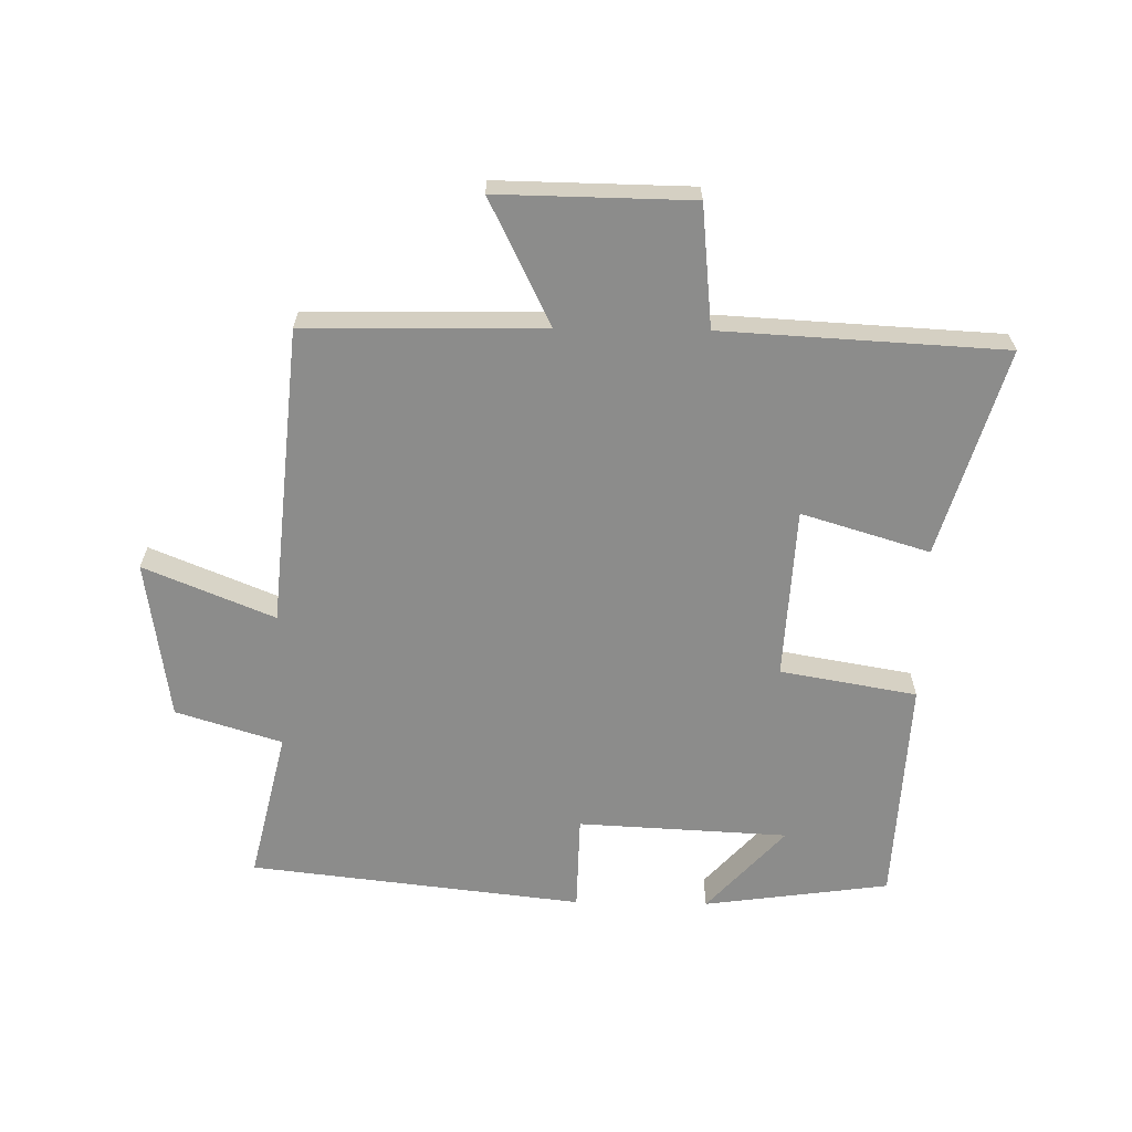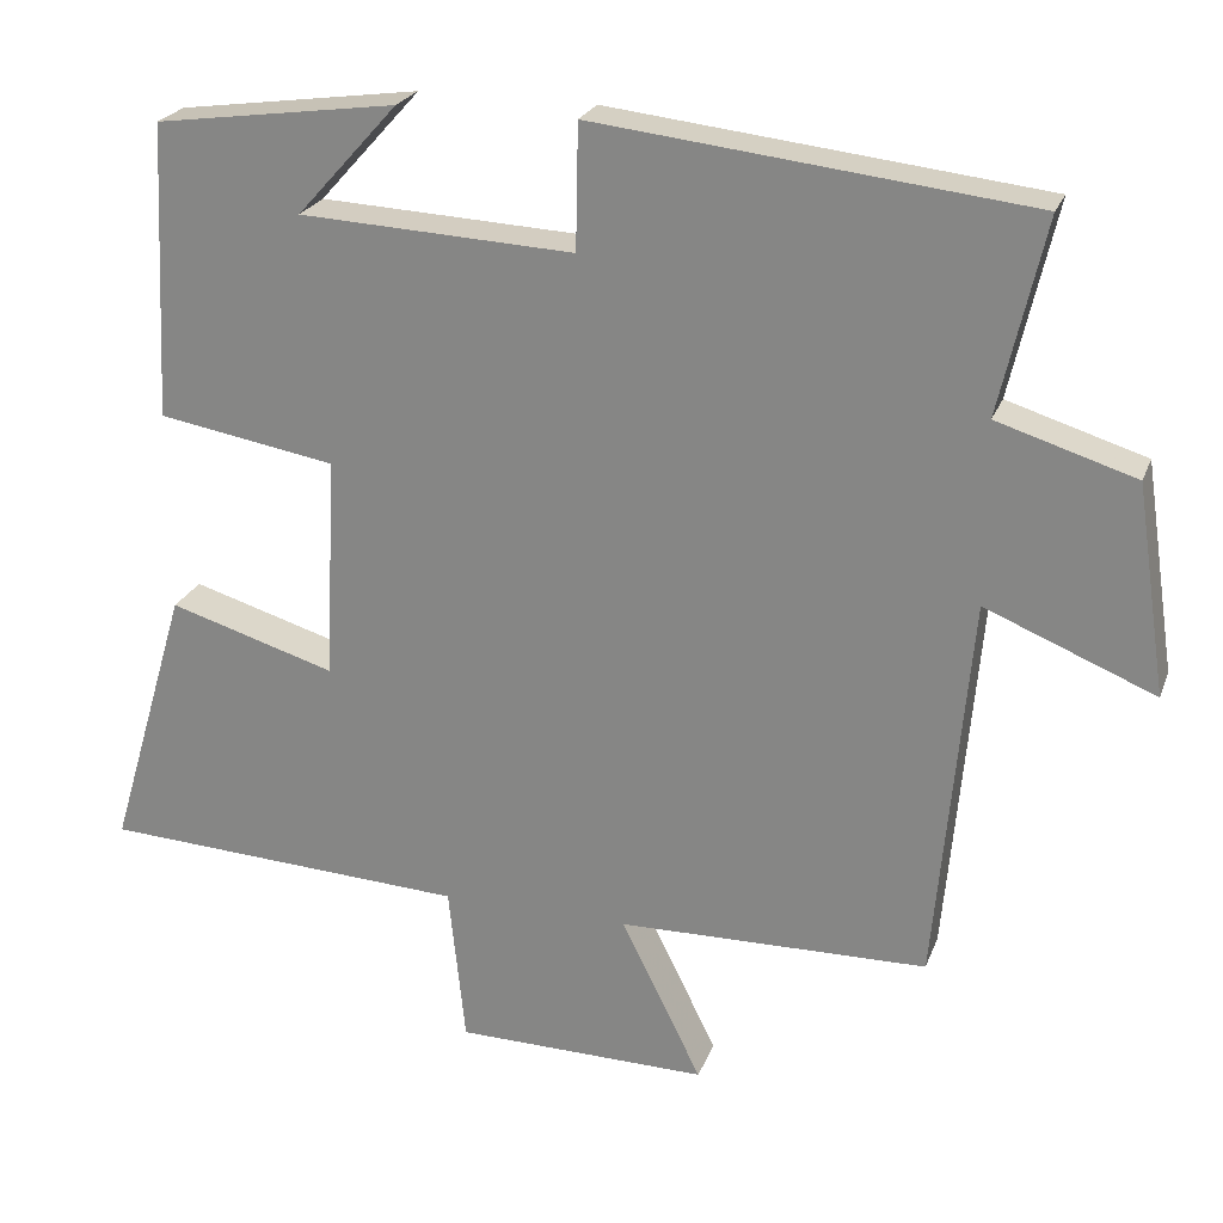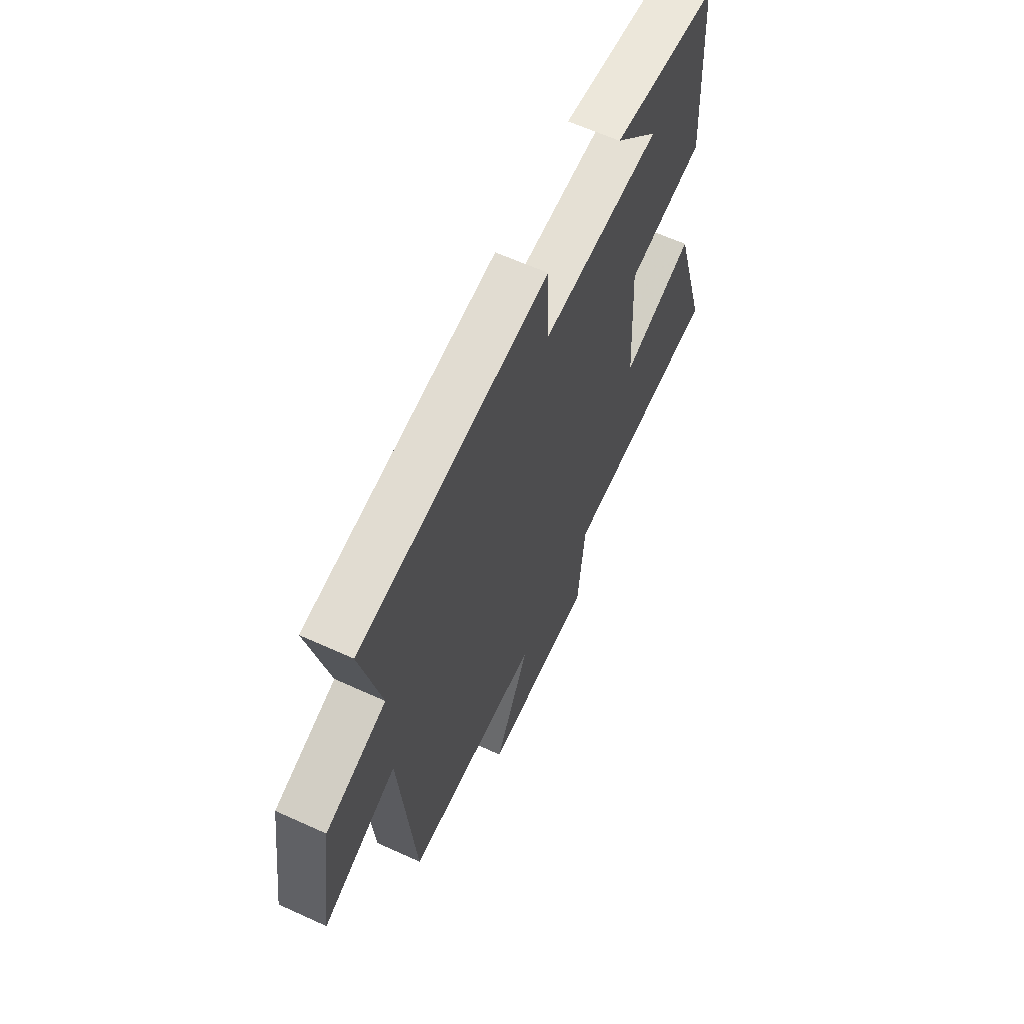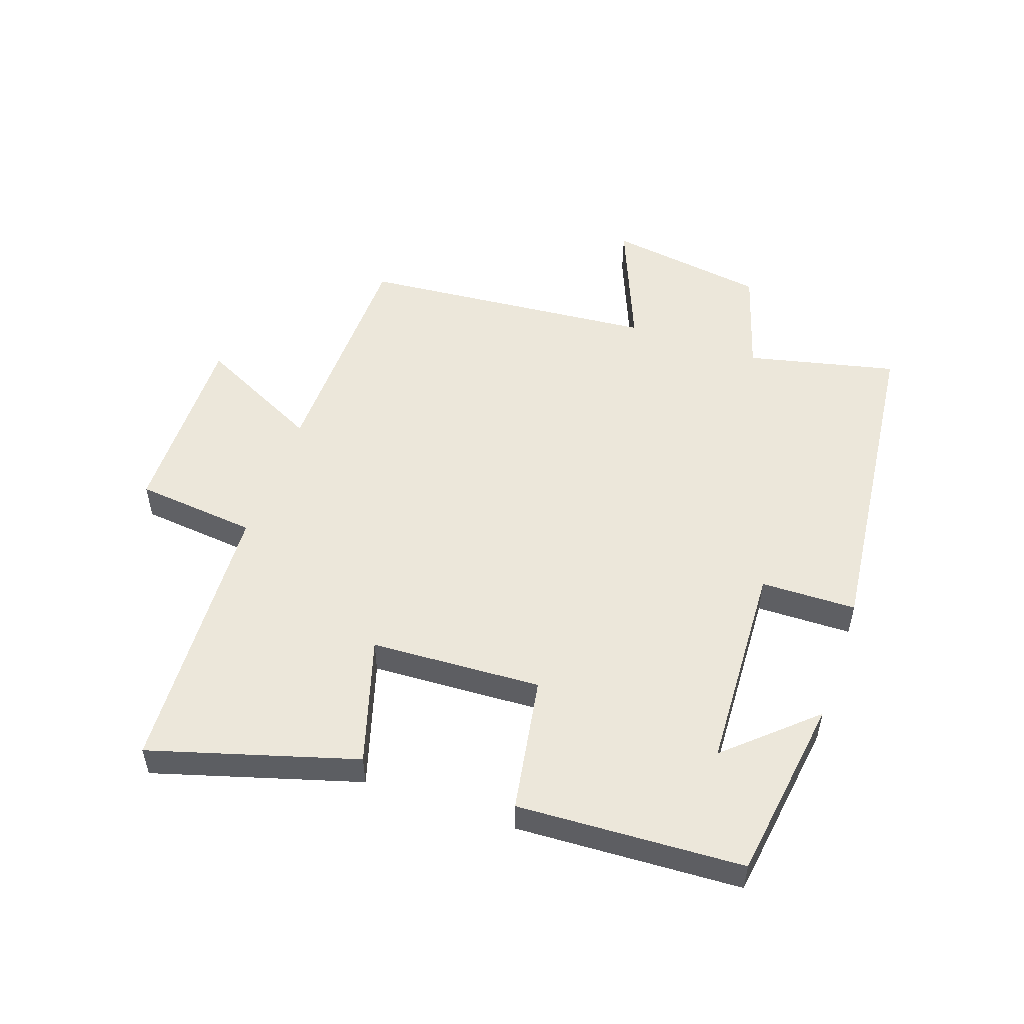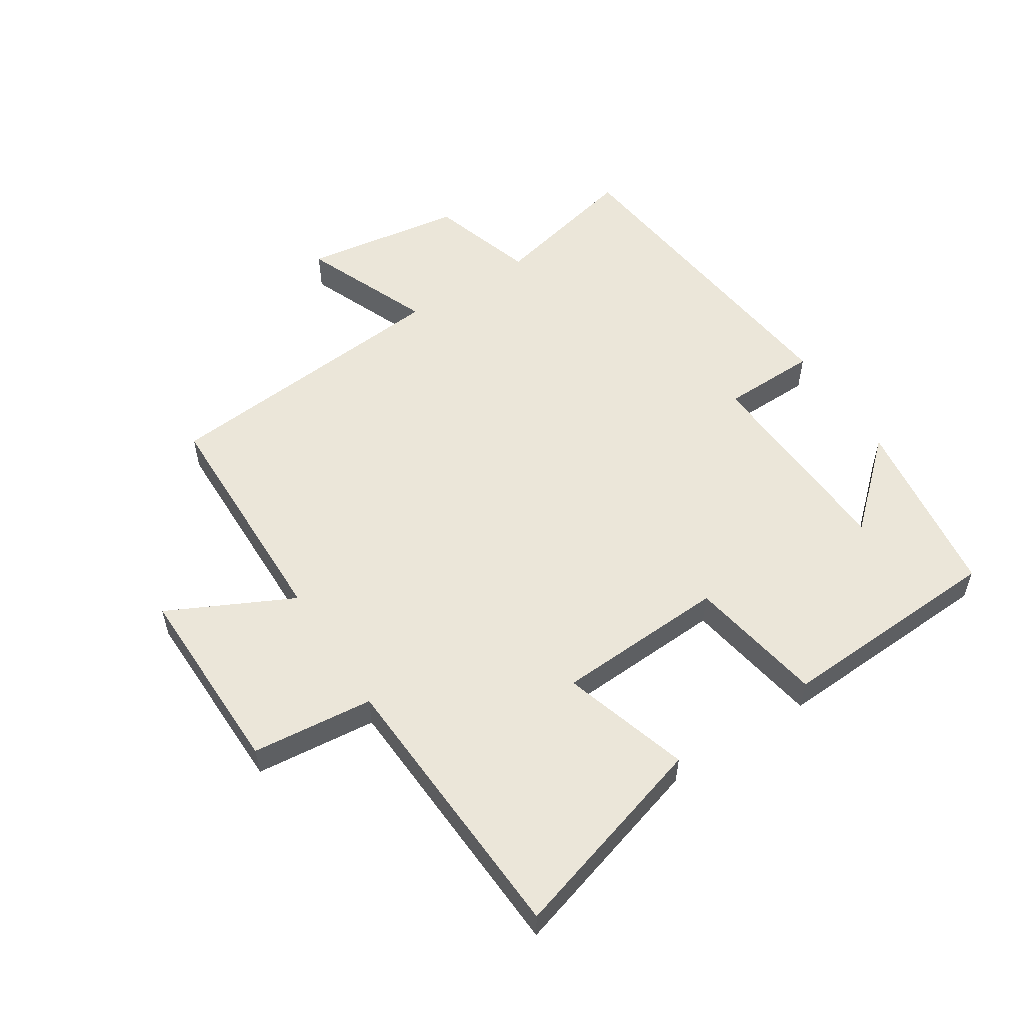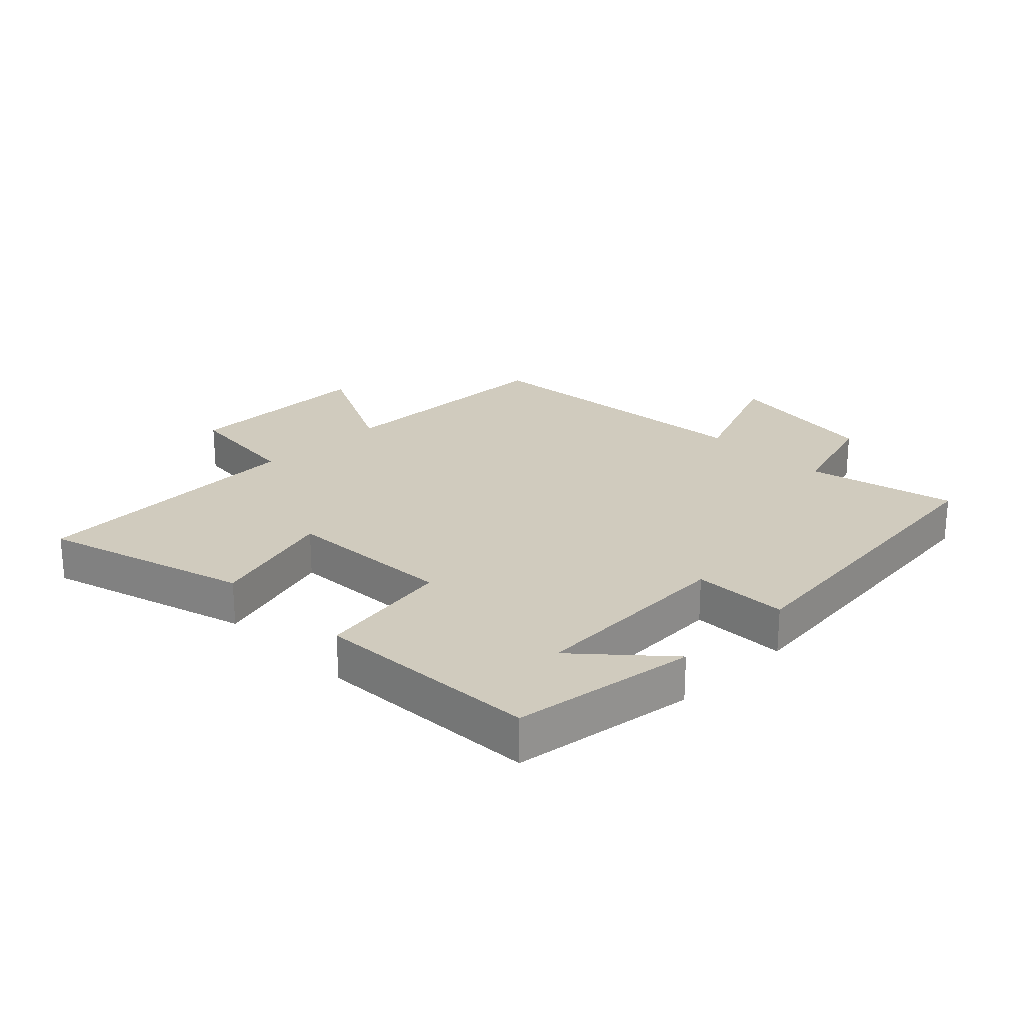
<metadata>
{"format":"obj","ext":"obj","renderer":"f3d","projection":"perspective","resolution":1024,"background":"white","views":[{"elev":-64.1,"azim":179.0,"up":"+Y"},{"elev":23.6,"azim":17.6,"up":"+Z"},{"elev":62.4,"azim":114.8,"up":"+Z"},{"elev":52.5,"azim":-70.8,"up":"+Y"},{"elev":55.3,"azim":-122.9,"up":"+Y"},{"elev":23.6,"azim":-44.6,"up":"+Y"}]}
</metadata>
<code>
v -0.597 0.07 -0.477
v -0.5 0.07 -0.149
v -0.297 0.07 -0.21
v -0.283 0.07 0.062
v -0.5 0.07 0.099
v -0.482 0.07 0.459
v -0.187 0.07 0.5
v -0.31 0.07 0.364
v 0.024 0.07 0.348
v 0.027 0.07 0.5
v 0.555 0.07 0.441
v 0.5 0.07 0.203
v 0.668 0.07 0.151
v 0.706 0.07 -0.103
v 0.5 0.07 -0.019
v 0.458 0.07 -0.493
v 0.081 0.07 -0.5
v 0.179 0.07 -0.698
v -0.129 0.07 -0.694
v -0.149 0.07 -0.5
v -0.597 0 -0.477
v -0.5 0 -0.149
v -0.297 0 -0.21
v -0.283 0 0.062
v -0.5 0 0.099
v -0.482 0 0.459
v -0.187 0 0.5
v -0.31 0 0.364
v 0.024 0 0.348
v 0.027 0 0.5
v 0.555 0 0.441
v 0.5 0 0.203
v 0.668 0 0.151
v 0.706 0 -0.103
v 0.5 0 -0.019
v 0.458 0 -0.493
v 0.081 0 -0.5
v 0.179 0 -0.698
v -0.129 0 -0.694
v -0.149 0 -0.5
f 17 18 19 20
f 17 20 1
f 16 17 1
f 15 16 1
f 12 13 14 15
f 12 15 1
f 9 10 11 12
f 8 9 12
f 6 7 8
f 4 5 6 8
f 4 8 12
f 3 4 12
f 1 2 3
f 1 3 12
f 40 39 38 37
f 21 40 37
f 21 37 36
f 21 36 35
f 35 34 33 32
f 21 35 32
f 32 31 30 29
f 32 29 28
f 28 27 26
f 28 26 25 24
f 32 28 24
f 32 24 23
f 23 22 21
f 32 23 21
f 1 21 22 2
f 2 22 23 3
f 3 23 24 4
f 4 24 25 5
f 5 25 26 6
f 6 26 27 7
f 7 27 28 8
f 8 28 29 9
f 9 29 30 10
f 10 30 31 11
f 11 31 32 12
f 12 32 33 13
f 13 33 34 14
f 14 34 35 15
f 15 35 36 16
f 16 36 37 17
f 17 37 38 18
f 18 38 39 19
f 19 39 40 20
f 20 40 21 1

</code>
